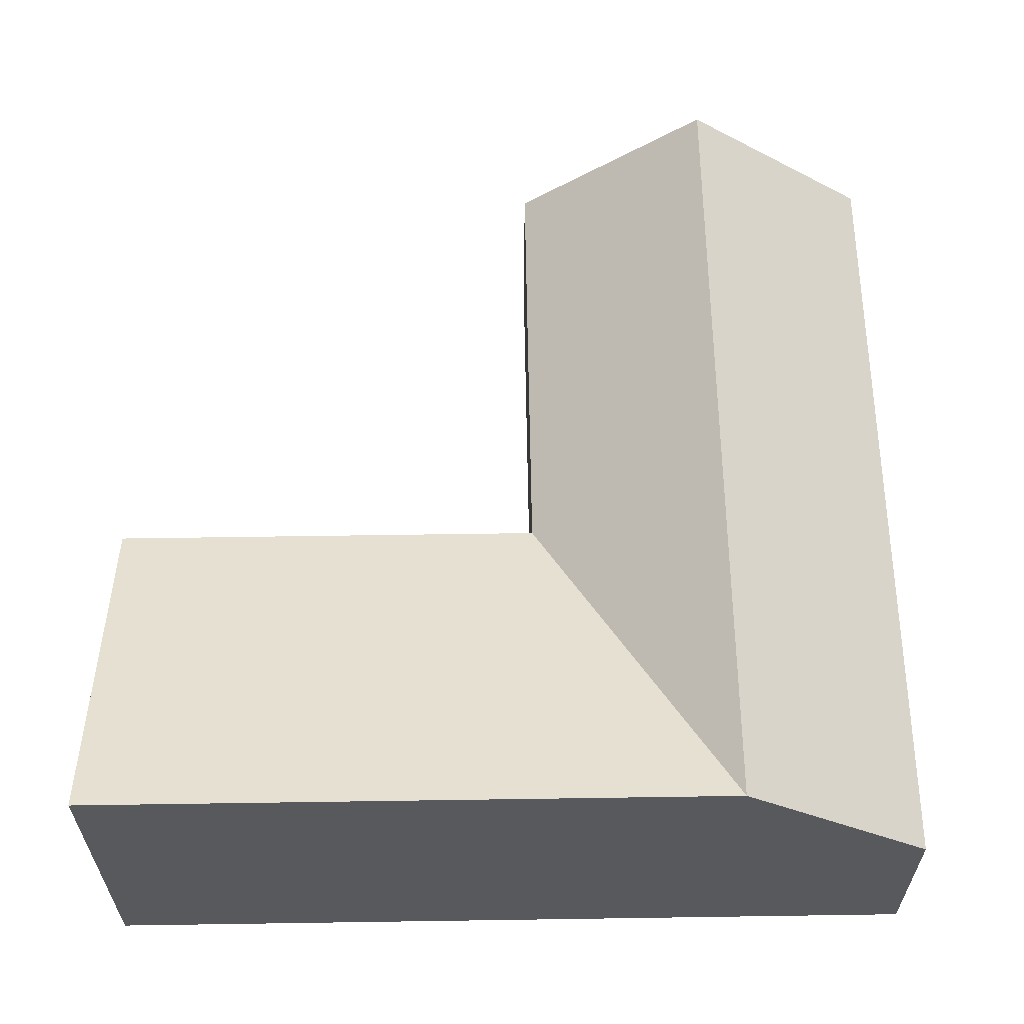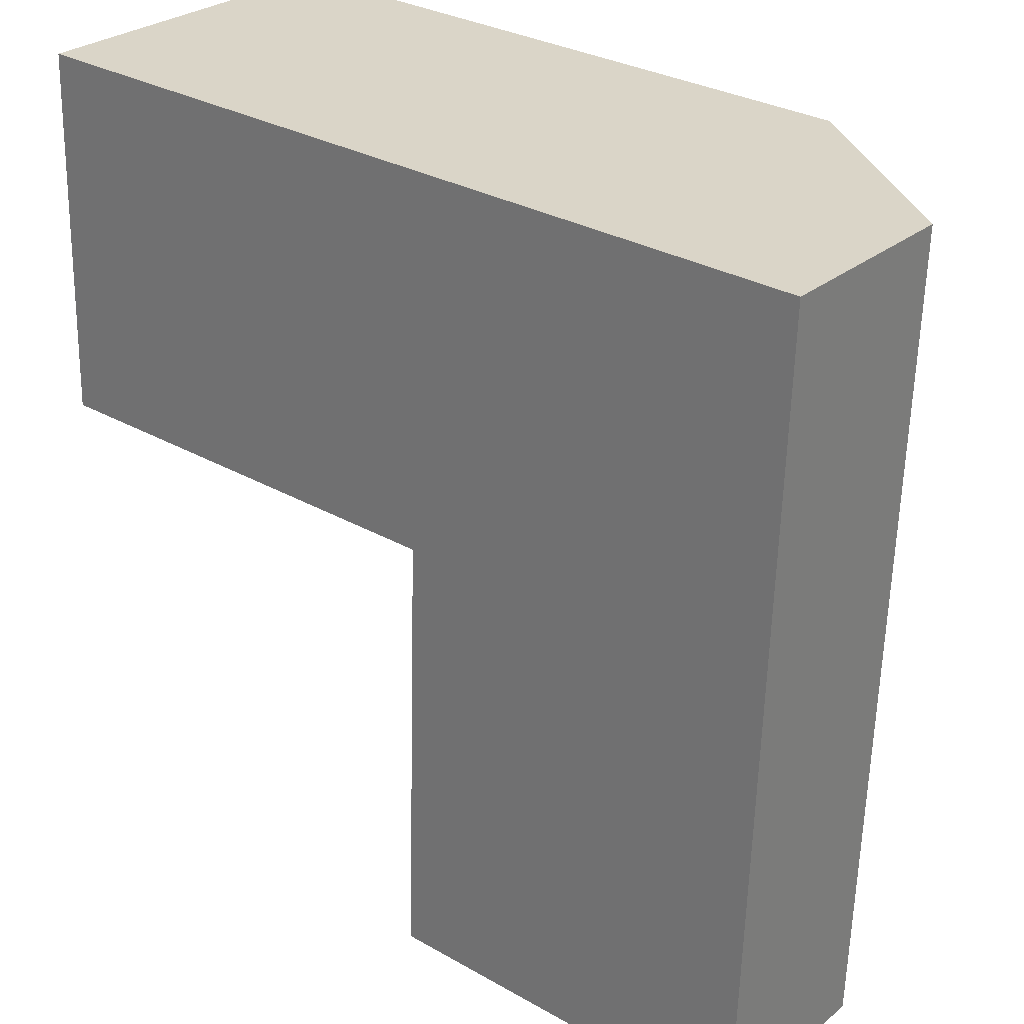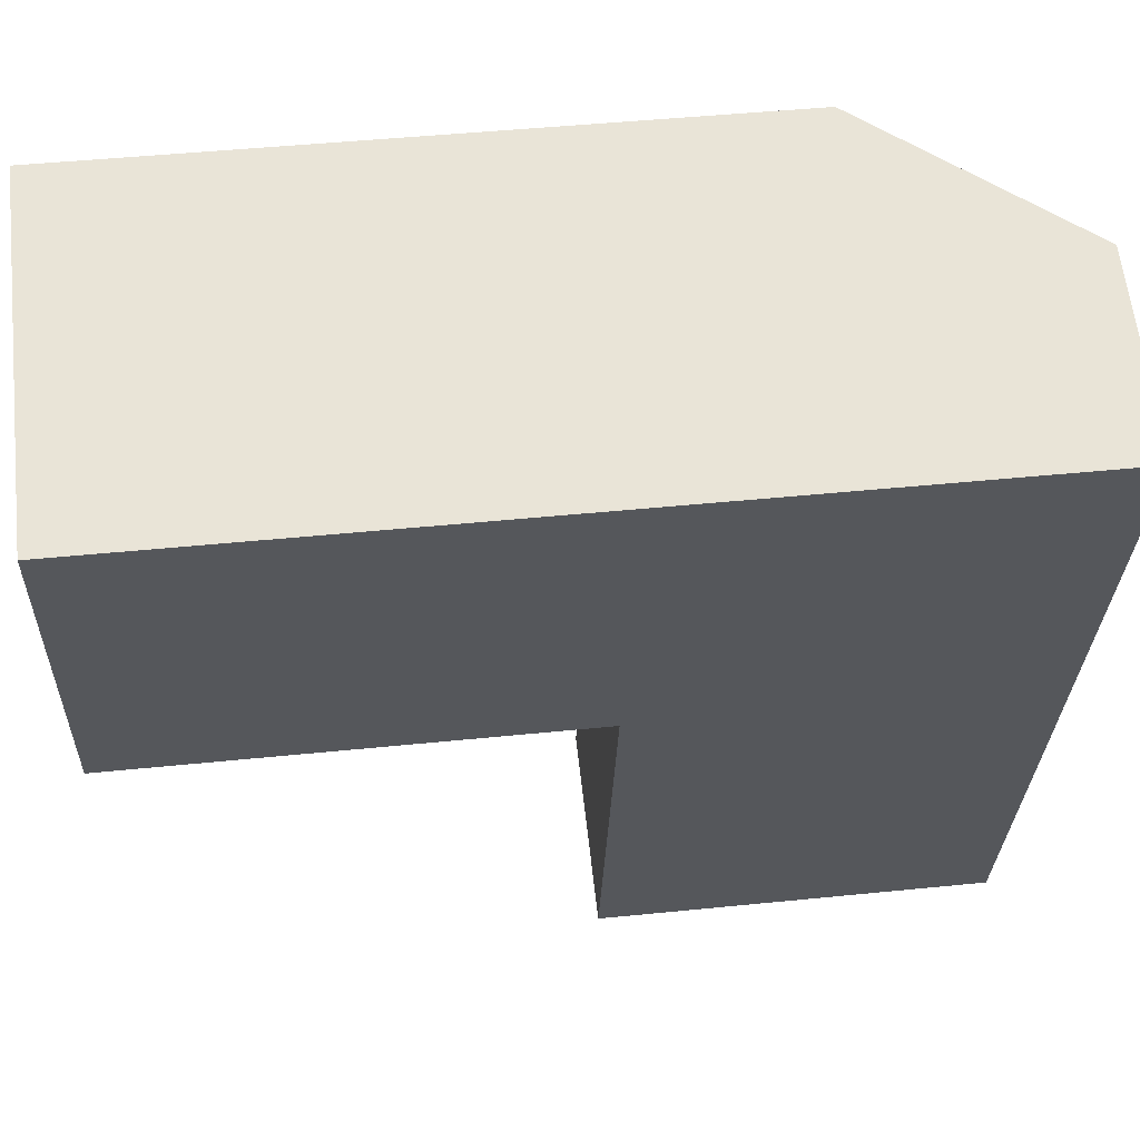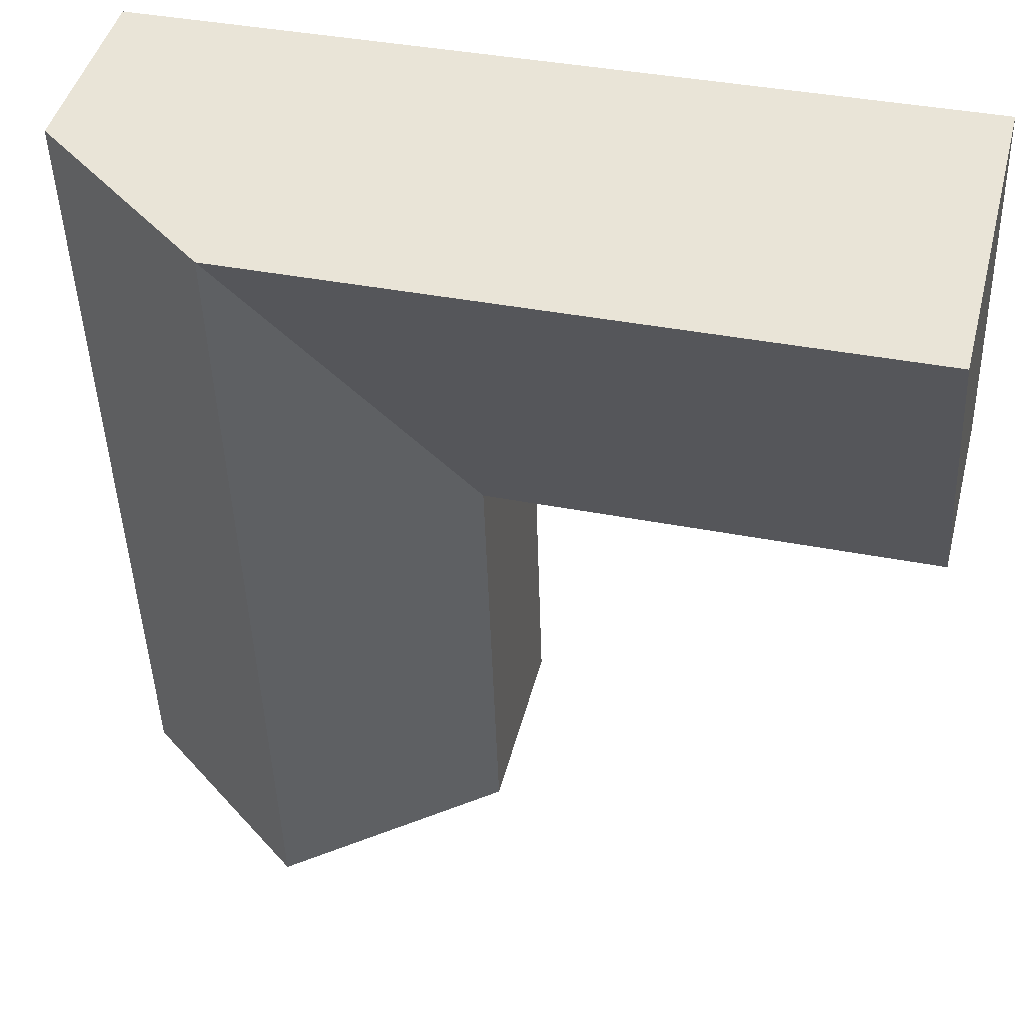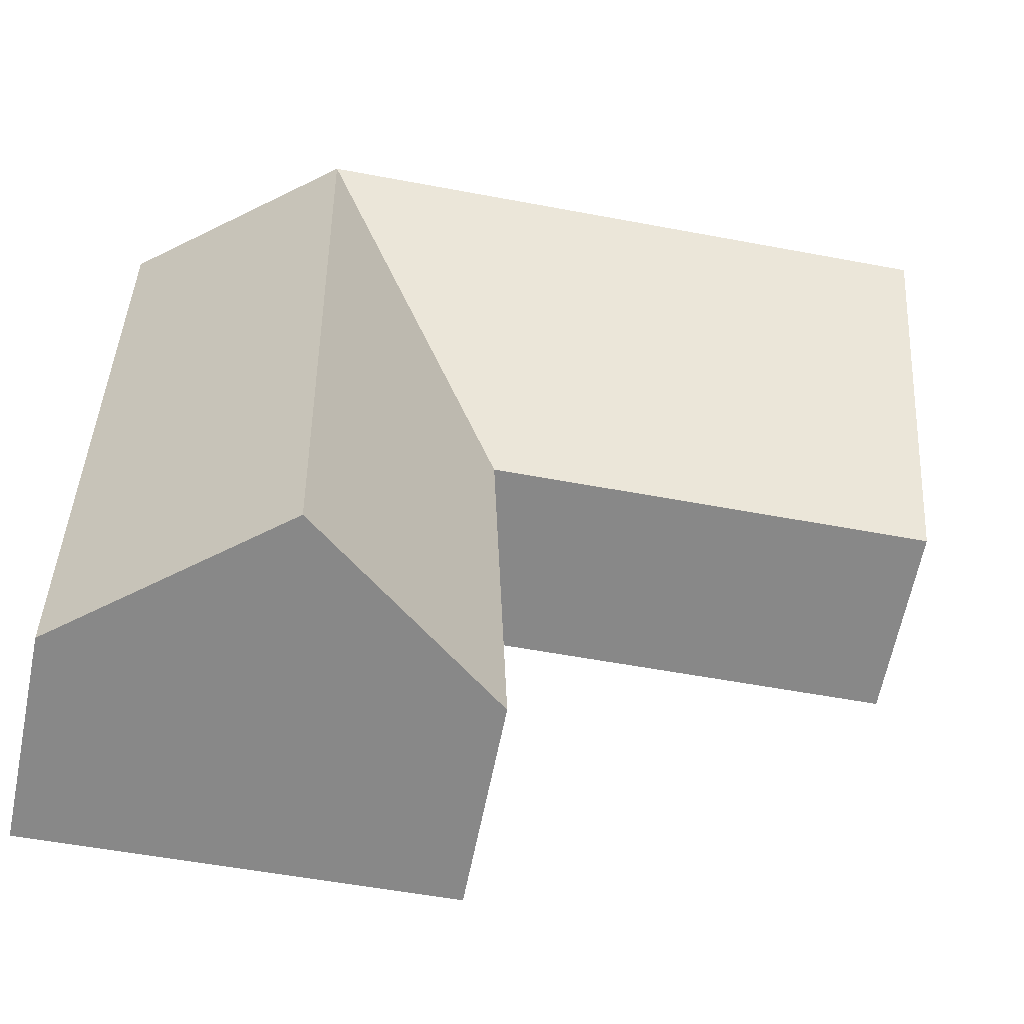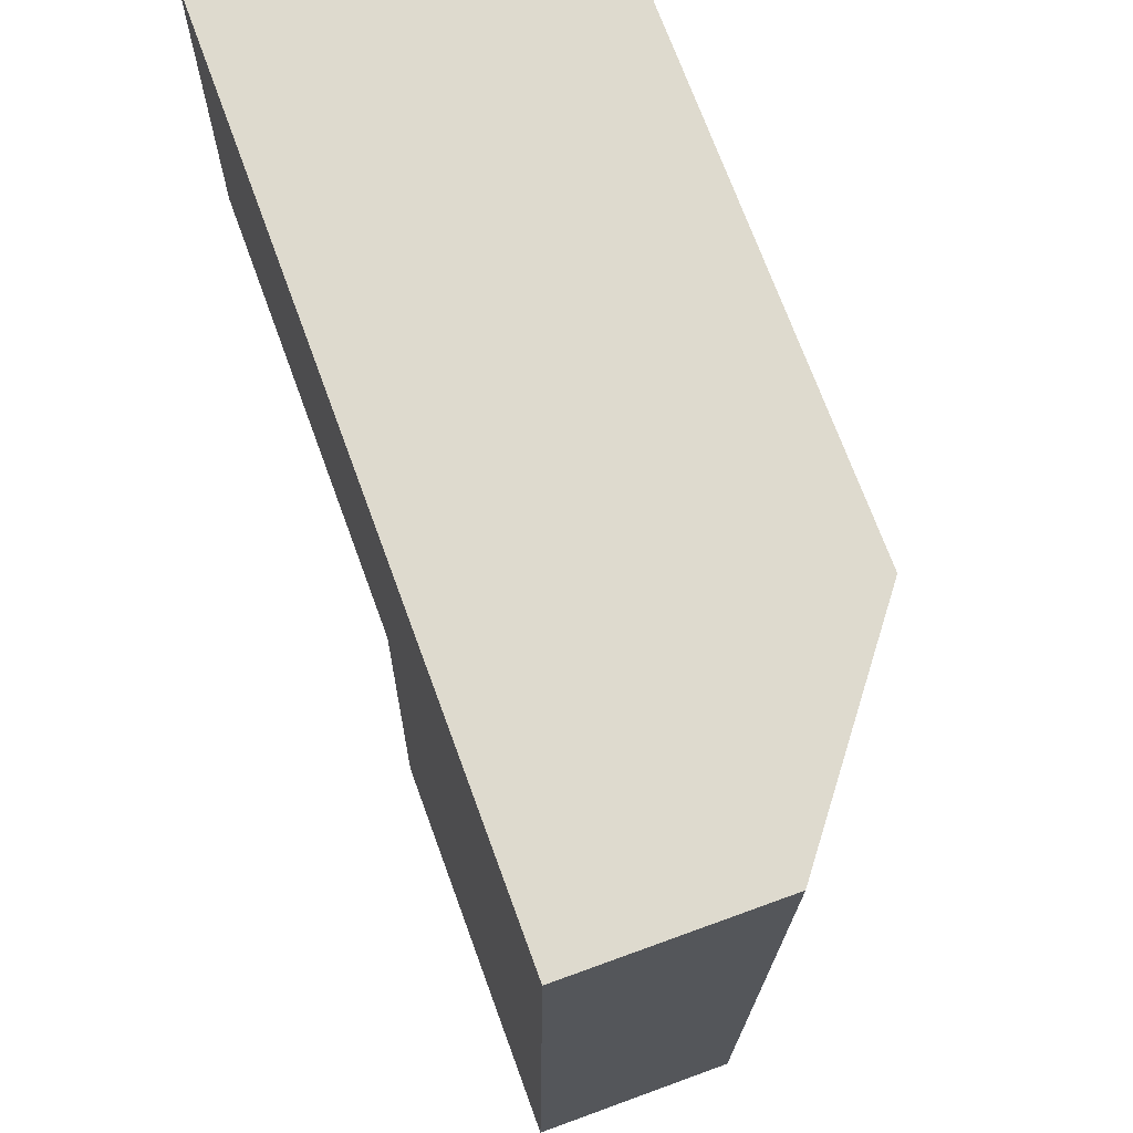
<metadata>
{"format":"obj","ext":"obj","renderer":"f3d","projection":"perspective","resolution":1024,"background":"white","views":[{"elev":60.4,"azim":0.9,"up":"+Y"},{"elev":27.9,"azim":39.1,"up":"+Z"},{"elev":62.0,"azim":-6.4,"up":"+Z"},{"elev":44.8,"azim":-165.8,"up":"+Z"},{"elev":-63.1,"azim":168.7,"up":"+Z"},{"elev":69.6,"azim":69.9,"up":"+Z"}]}
</metadata>
<code>
v  7.638 1.453e-17 -0.2373
v  14.06 5e-16 -8.165
v  14.3 2.721e-17 -0.4443
v  7.399 4.86e-16 -7.936
v  7.836 -3.74e-16 6.108
v  14.5 -3.613e-16 5.901
v  0 0 0
v  0.185 -3.886e-16 6.346
v  7.638 3.356 -0.2374
v  7.399 3.356 -7.936
v  10.73 5.916 -8.051
v  14.06 3.356 -8.165
v  14.3 3.356 -0.4444
v  14.5 3.356 5.901
v  11.17 5.916 6.004
v  7.836 5.916 6.108
v  0.1851 5.916 6.345
v  7.16e-05 3.356 -0.0001062
v  10.97 5.916 -0.341
g defaultobject
f 1 2 3
f 2 1 4
f 5 3 6
f 3 5 1
f 7 5 8
f 5 7 1
f 9 4 1
f 4 9 10
f 10 2 4
f 2 10 11
f 2 11 12
f 2 13 3
f 13 2 12
f 3 14 6
f 14 3 13
f 14 5 6
f 5 14 15
f 5 15 16
f 5 17 8
f 17 5 16
f 17 7 8
f 7 17 18
f 18 1 7
f 1 18 9
f 10 19 11
f 19 10 9
f 11 13 12
f 13 11 19
f 15 13 19
f 13 15 14
f 15 9 16
f 15 19 9
f 9 17 16
f 17 9 18

</code>
